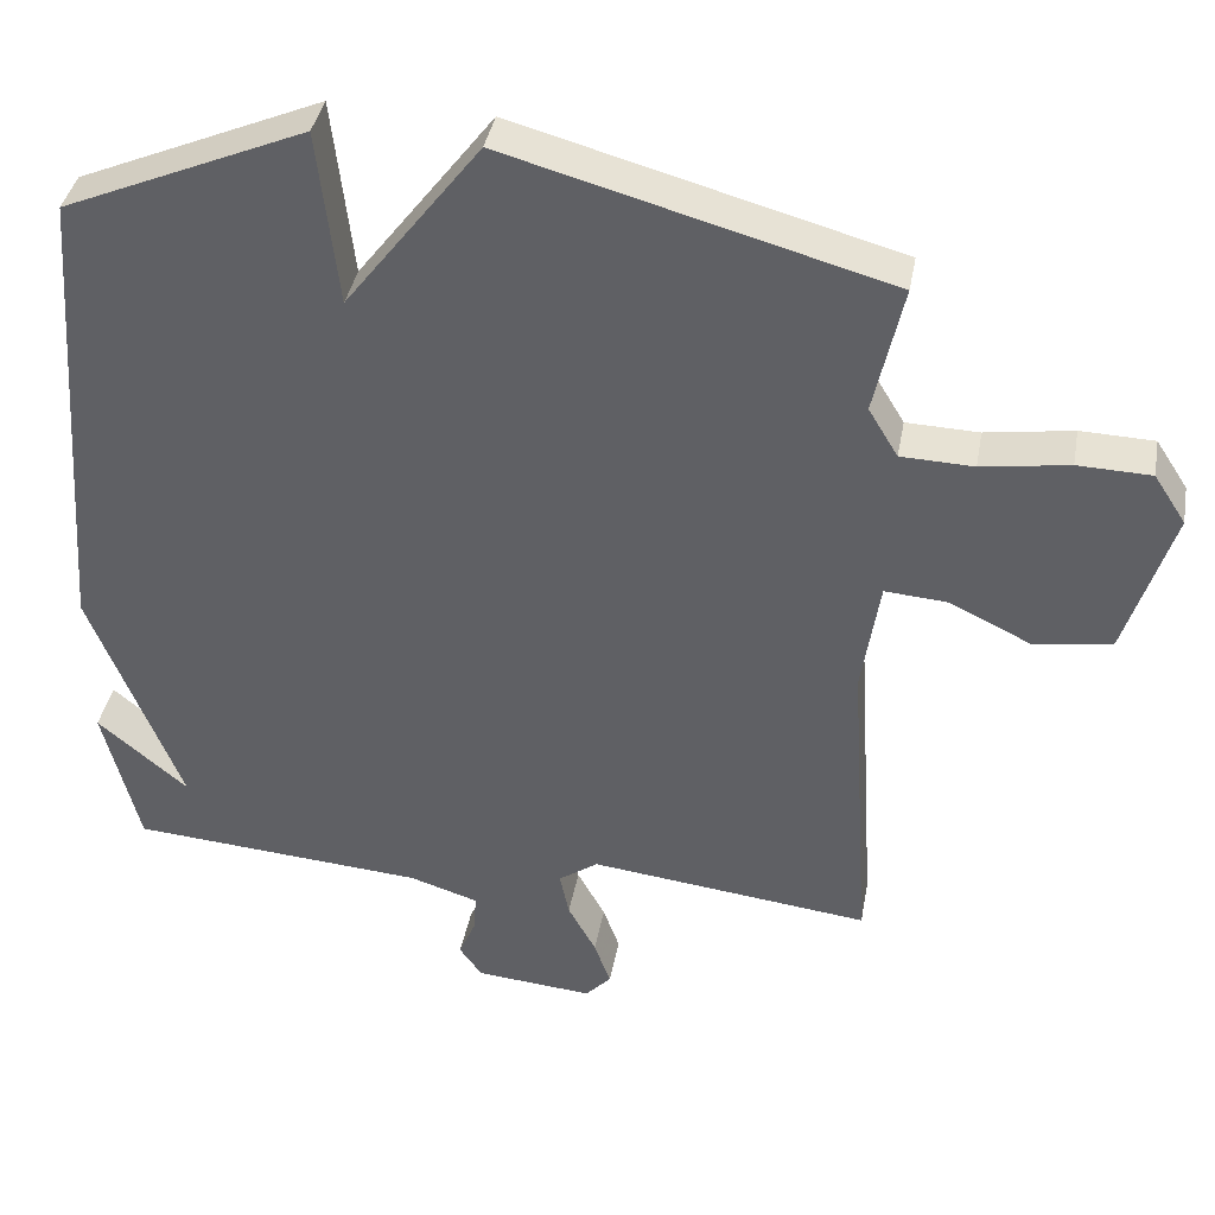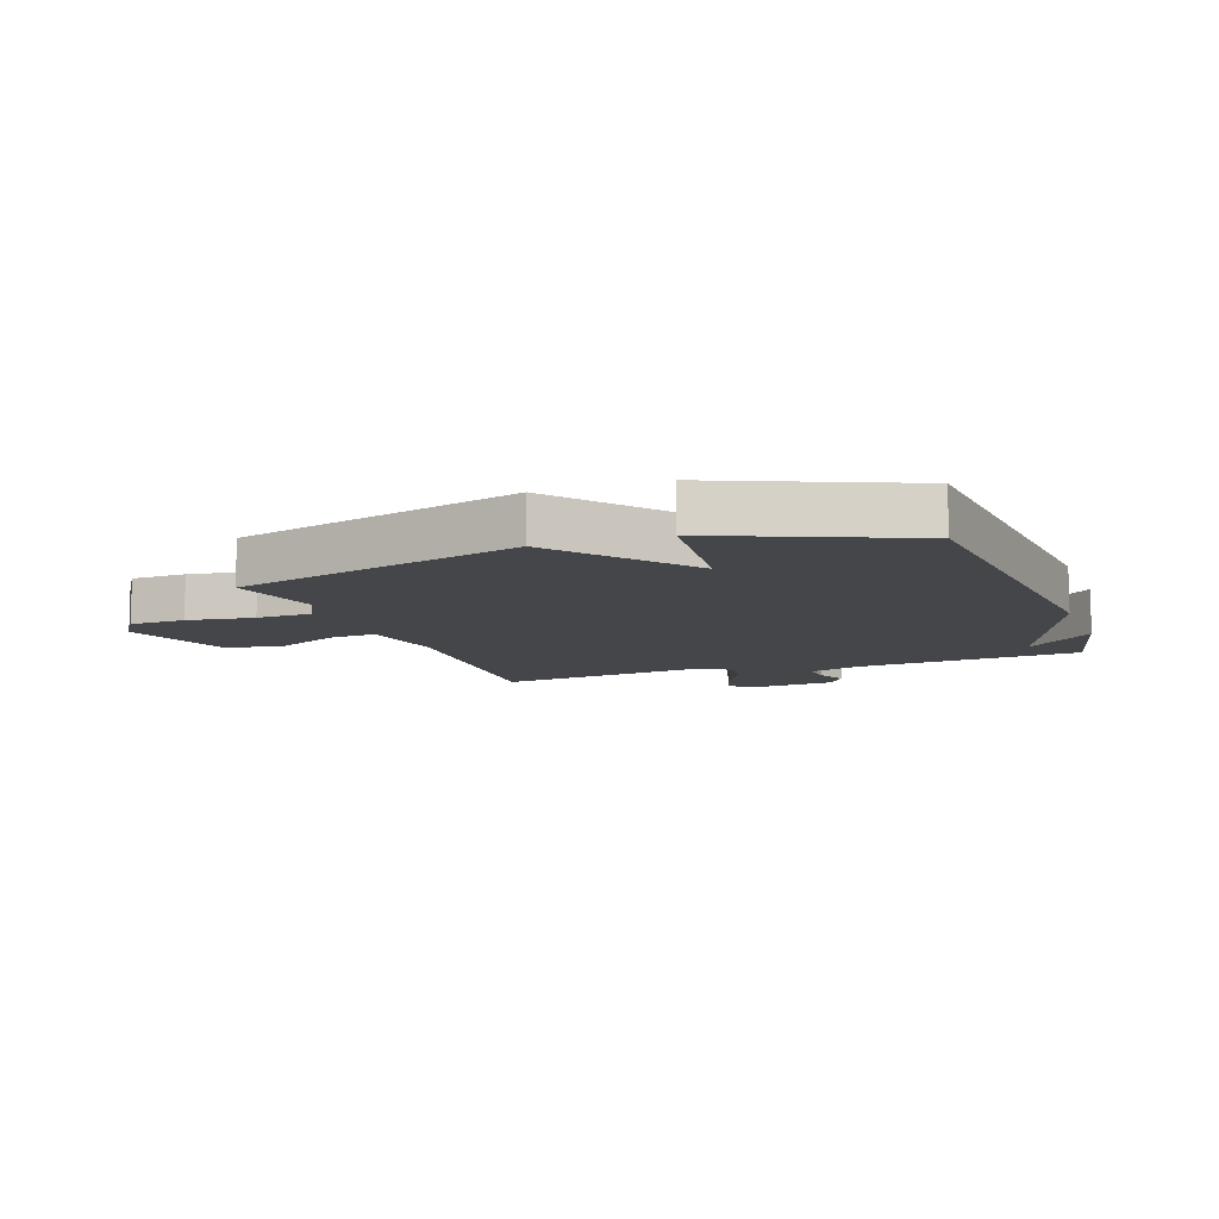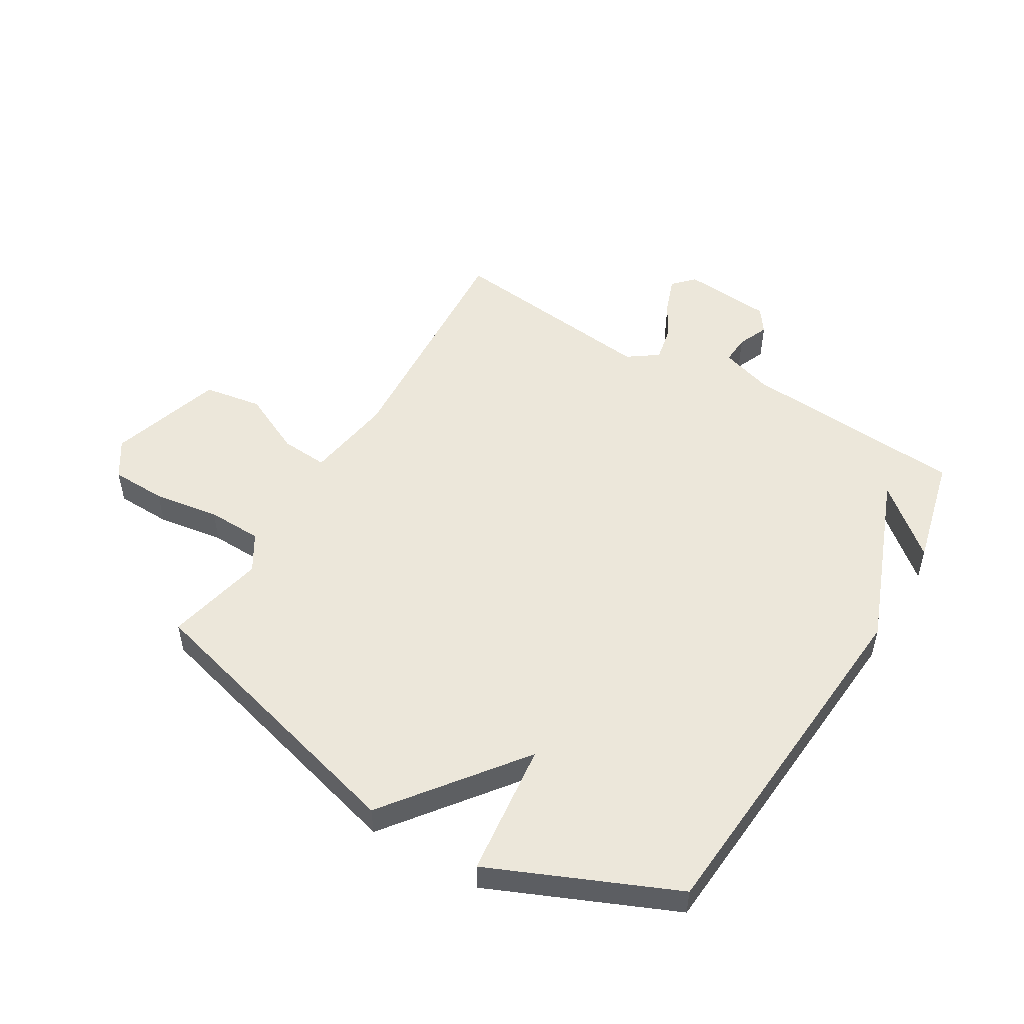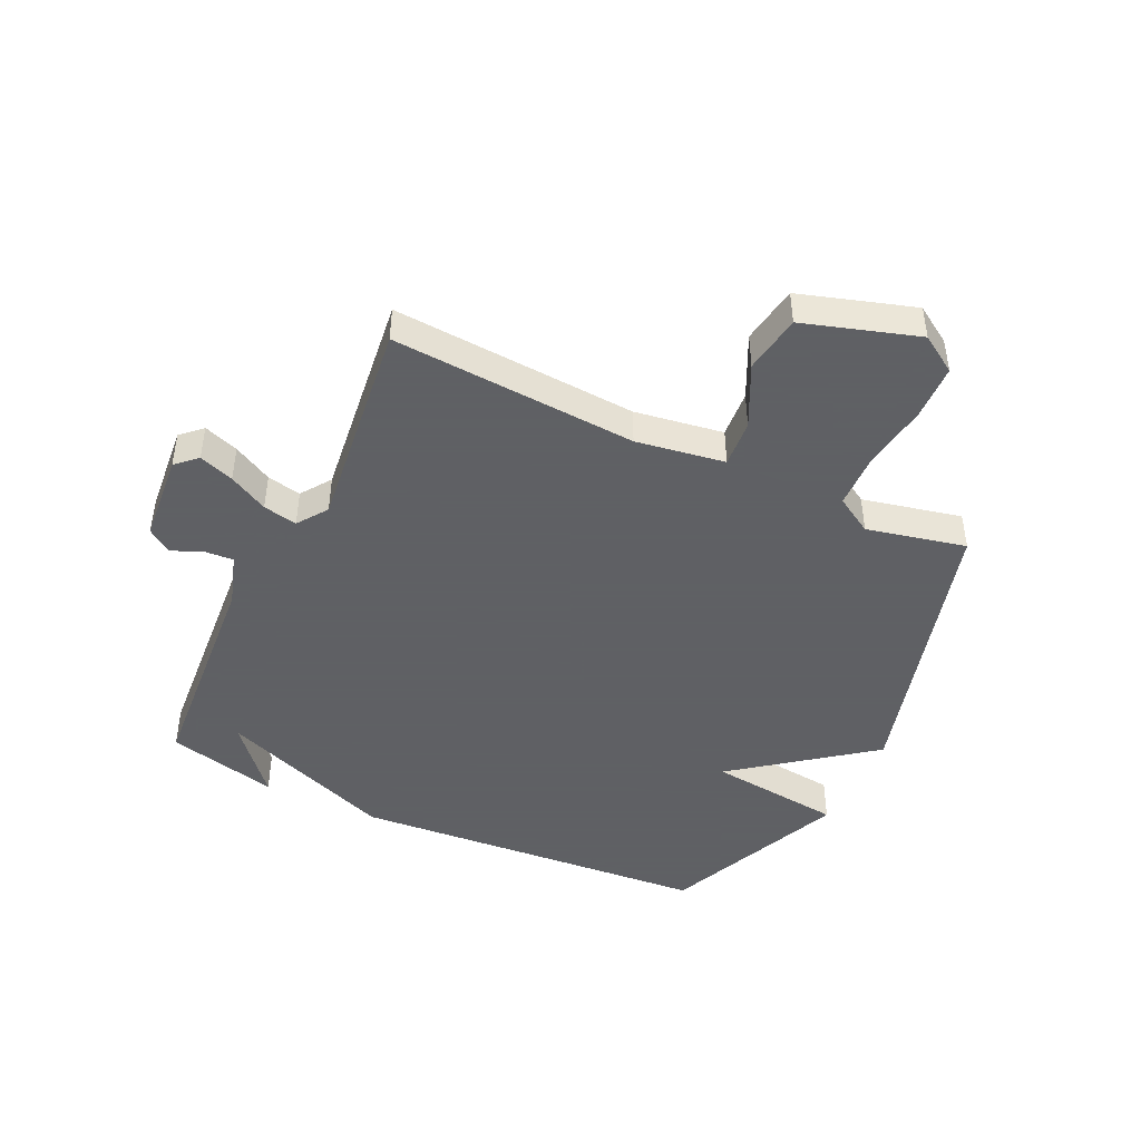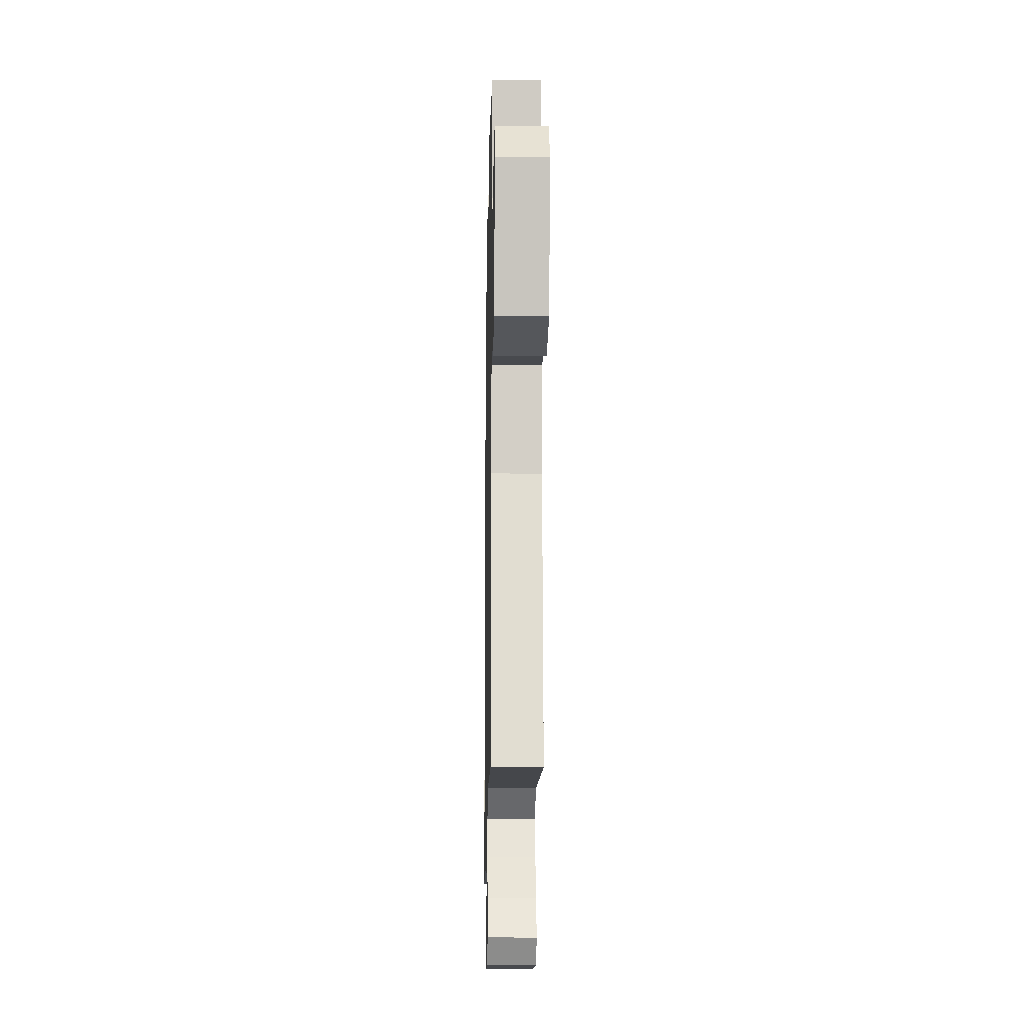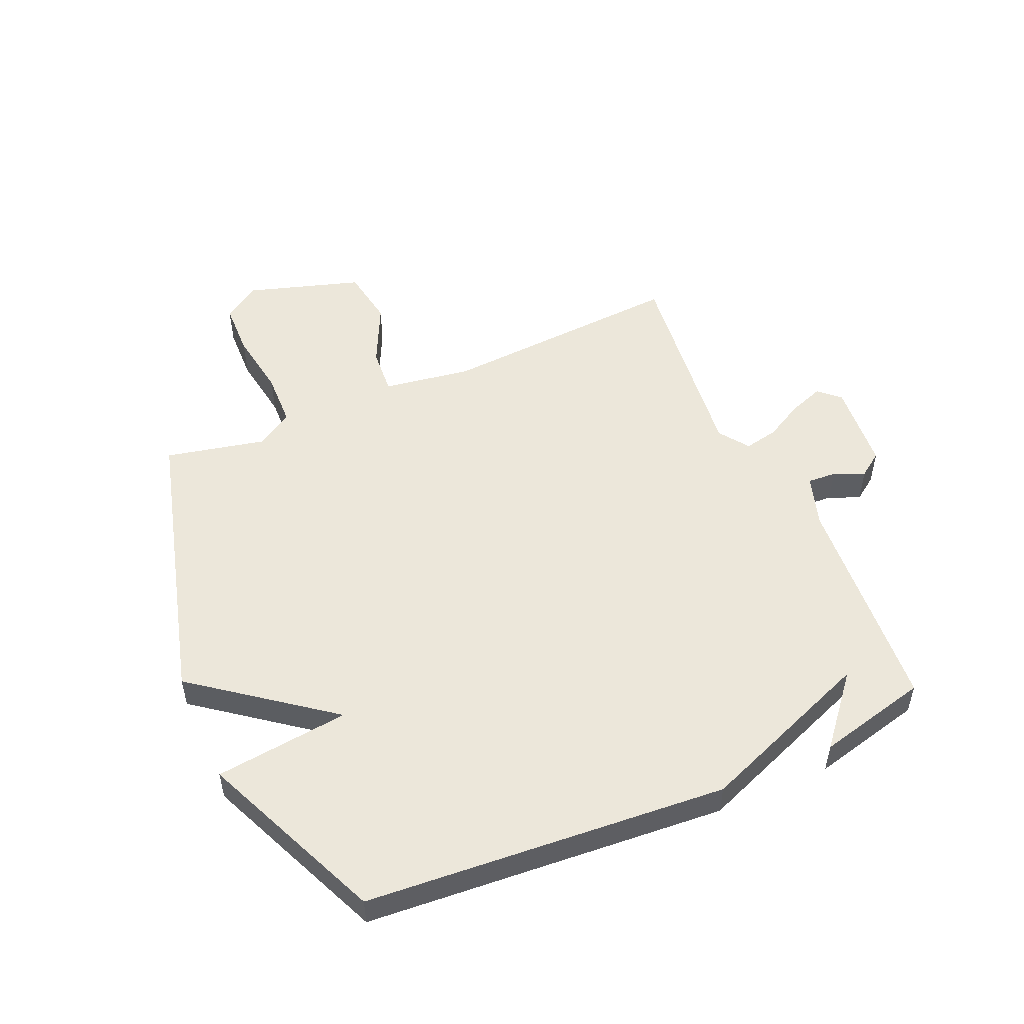
<metadata>
{"format":"obj","ext":"obj","renderer":"f3d","projection":"perspective","resolution":1024,"background":"white","views":[{"elev":39.0,"azim":-169.7,"up":"+Z"},{"elev":-9.7,"azim":20.2,"up":"+Y"},{"elev":51.4,"azim":30.8,"up":"+Y"},{"elev":-45.3,"azim":-115.2,"up":"+Y"},{"elev":-17.3,"azim":-91.1,"up":"+Z"},{"elev":51.7,"azim":66.3,"up":"+Y"}]}
</metadata>
<code>
v -0.5 0.07 -0.5
v -0.473 0.07 -0.085
v -0.496 0.07 0.065
v -0.576 0.07 0.059
v -0.682 0.07 0.008
v -0.781 0.07 0.024
v -0.841 0.07 0.217
v -0.8 0.07 0.28
v -0.706 0.07 0.283
v -0.594 0.07 0.266
v -0.501 0.07 0.269
v -0.463 0.07 0.332
v -0.5 0.07 0.5
v -0.012 0.07 0.634
v 0.162 0.07 0.406
v 0.188 0.07 0.634
v 0.5 0.07 0.5
v 0.546 0.07 -0.112
v 0.43 0.07 -0.41
v 0.546 0.07 -0.312
v 0.5 0.07 -0.5
v 0.119 0.07 -0.529
v 0.031 0.07 -0.557
v 0.034 0.07 -0.606
v 0.056 0.07 -0.658
v 0.027 0.07 -0.699
v -0.124 0.07 -0.712
v -0.157 0.07 -0.677
v -0.136 0.07 -0.618
v -0.1 0.07 -0.552
v -0.088 0.07 -0.494
v -0.139 0.07 -0.458
v -0.5 0 -0.5
v -0.473 0 -0.085
v -0.496 0 0.065
v -0.576 0 0.059
v -0.682 0 0.008
v -0.781 0 0.024
v -0.841 0 0.217
v -0.8 0 0.28
v -0.706 0 0.283
v -0.594 0 0.266
v -0.501 0 0.269
v -0.463 0 0.332
v -0.5 0 0.5
v -0.012 0 0.634
v 0.162 0 0.406
v 0.188 0 0.634
v 0.5 0 0.5
v 0.546 0 -0.112
v 0.43 0 -0.41
v 0.546 0 -0.312
v 0.5 0 -0.5
v 0.119 0 -0.529
v 0.031 0 -0.557
v 0.034 0 -0.606
v 0.056 0 -0.658
v 0.027 0 -0.699
v -0.124 0 -0.712
v -0.157 0 -0.677
v -0.136 0 -0.618
v -0.1 0 -0.552
v -0.088 0 -0.494
v -0.139 0 -0.458
f 28 29 30
f 27 28 30
f 26 27 30
f 25 26 30
f 24 25 30
f 23 24 30 31
f 22 23 31 32
f 19 20 21
f 19 21 22 32
f 17 18 19
f 16 17 19
f 15 16 19
f 15 19 32
f 14 15 32
f 13 14 32
f 12 13 32
f 8 9 10
f 7 8 10
f 6 7 10
f 5 6 10
f 4 5 10
f 3 4 10 11
f 11 12 32
f 3 11 32
f 2 3 32
f 1 2 32
f 62 61 60
f 62 60 59
f 62 59 58
f 62 58 57
f 62 57 56
f 63 62 56 55
f 64 63 55 54
f 53 52 51
f 64 54 53 51
f 51 50 49
f 51 49 48
f 51 48 47
f 64 51 47
f 64 47 46
f 64 46 45
f 64 45 44
f 42 41 40
f 42 40 39
f 42 39 38
f 42 38 37
f 42 37 36
f 43 42 36 35
f 64 44 43
f 64 43 35
f 64 35 34
f 64 34 33
f 1 33 34 2
f 2 34 35 3
f 3 35 36 4
f 4 36 37 5
f 5 37 38 6
f 6 38 39 7
f 7 39 40 8
f 8 40 41 9
f 9 41 42 10
f 10 42 43 11
f 11 43 44 12
f 12 44 45 13
f 13 45 46 14
f 14 46 47 15
f 15 47 48 16
f 16 48 49 17
f 17 49 50 18
f 18 50 51 19
f 19 51 52 20
f 20 52 53 21
f 21 53 54 22
f 22 54 55 23
f 23 55 56 24
f 24 56 57 25
f 25 57 58 26
f 26 58 59 27
f 27 59 60 28
f 28 60 61 29
f 29 61 62 30
f 30 62 63 31
f 31 63 64 32
f 32 64 33 1

</code>
